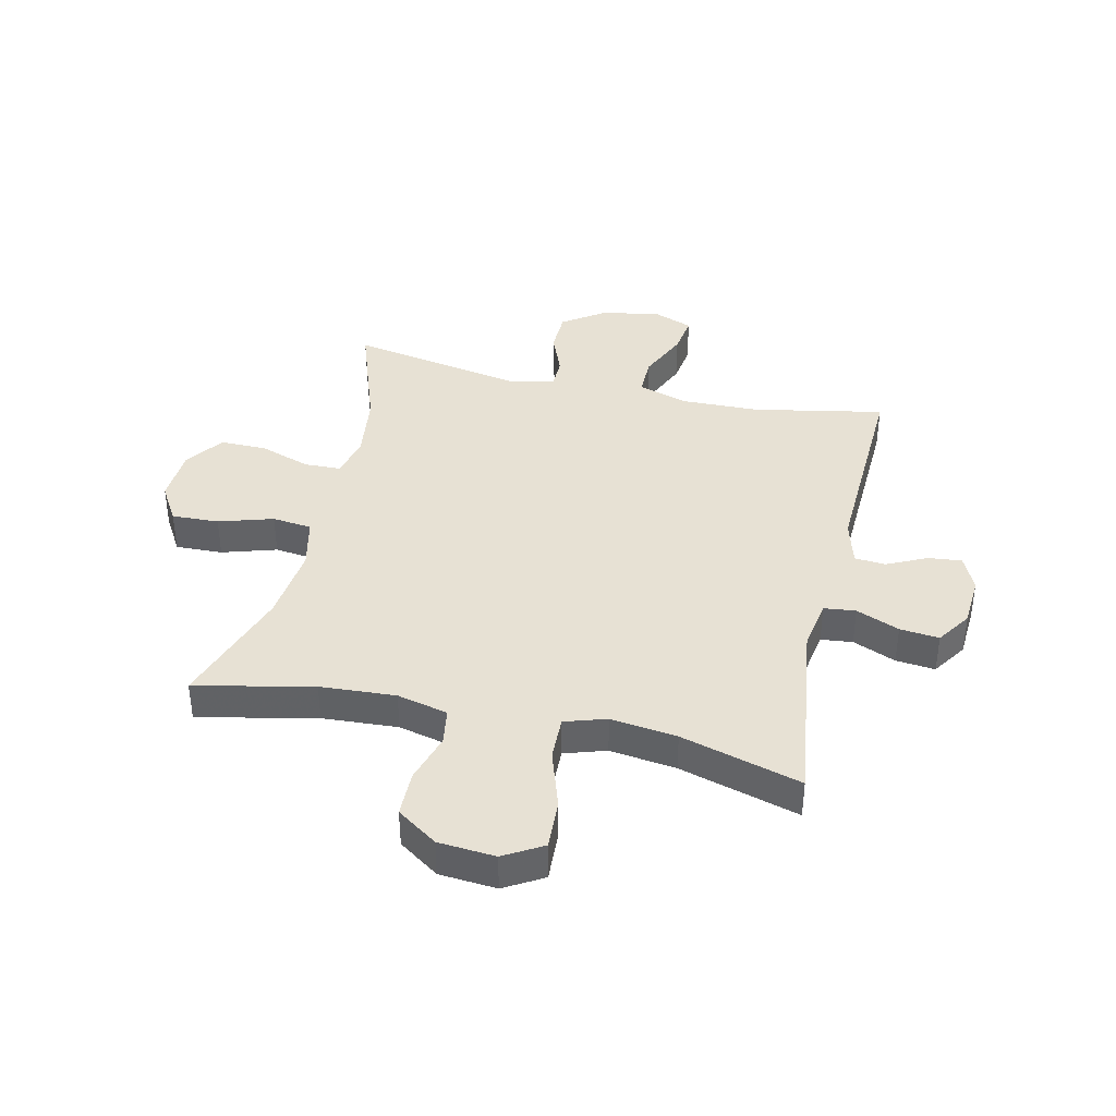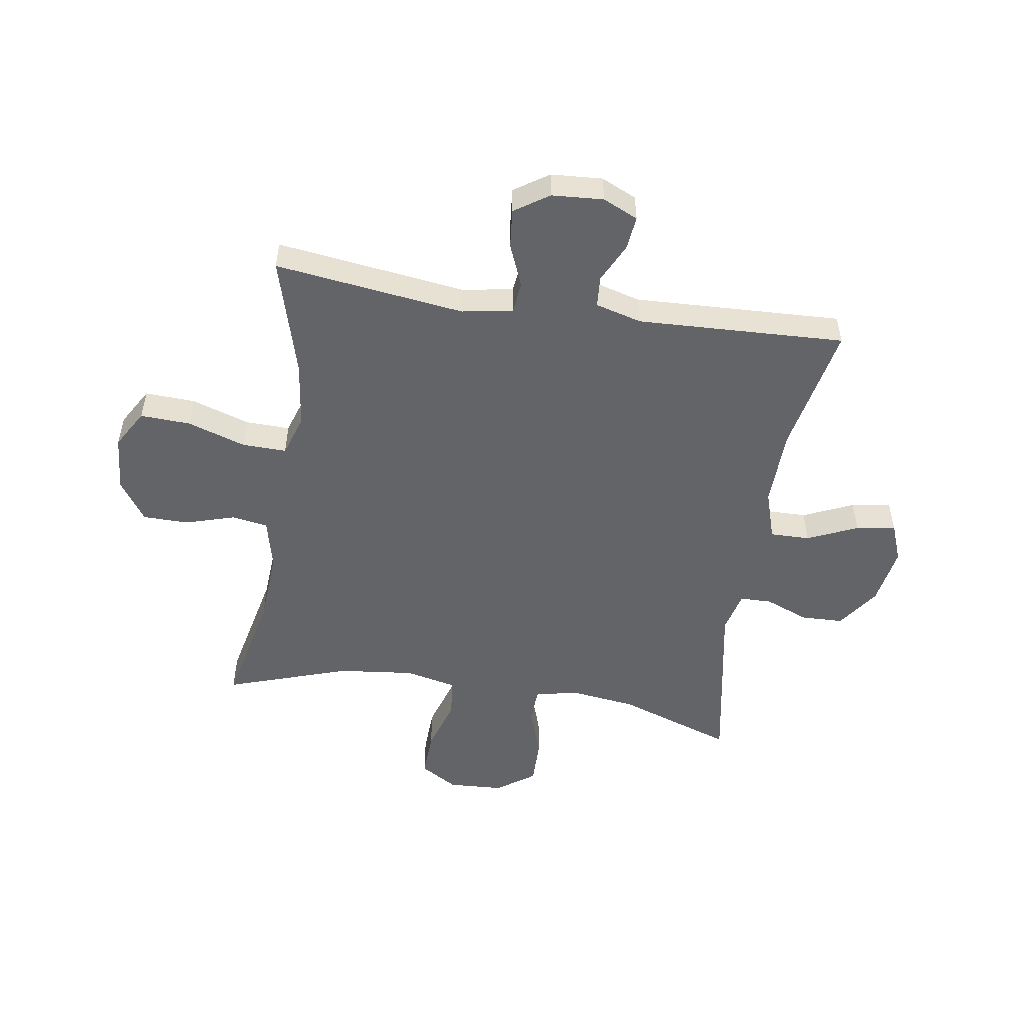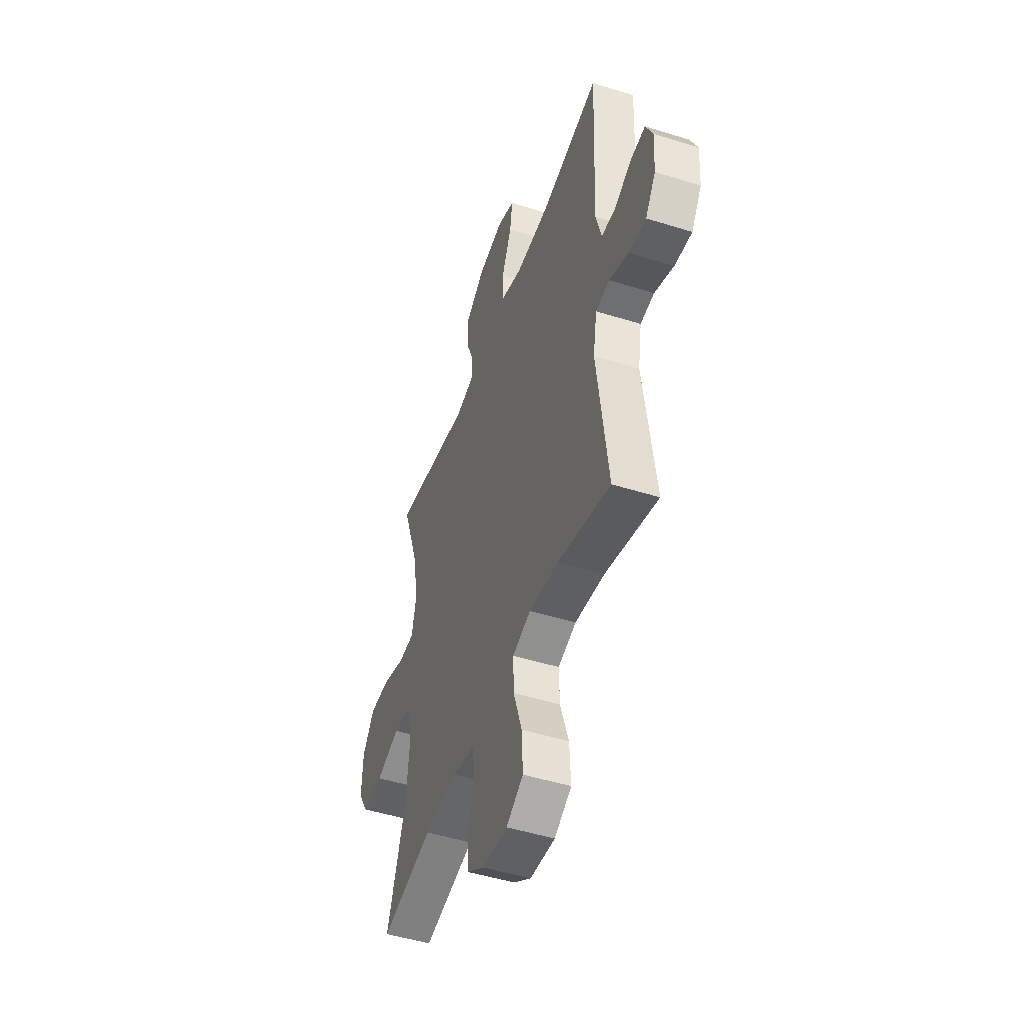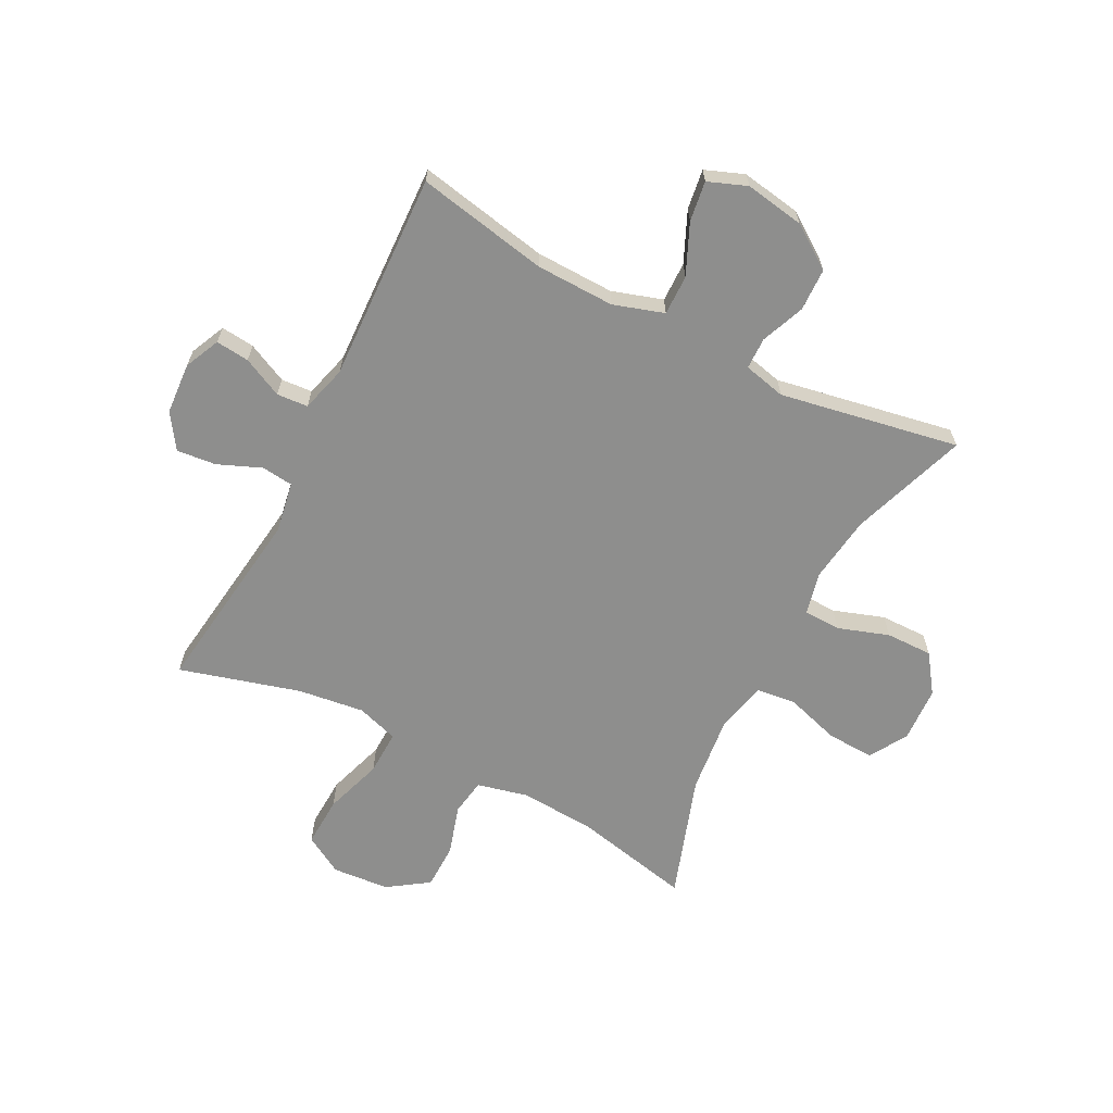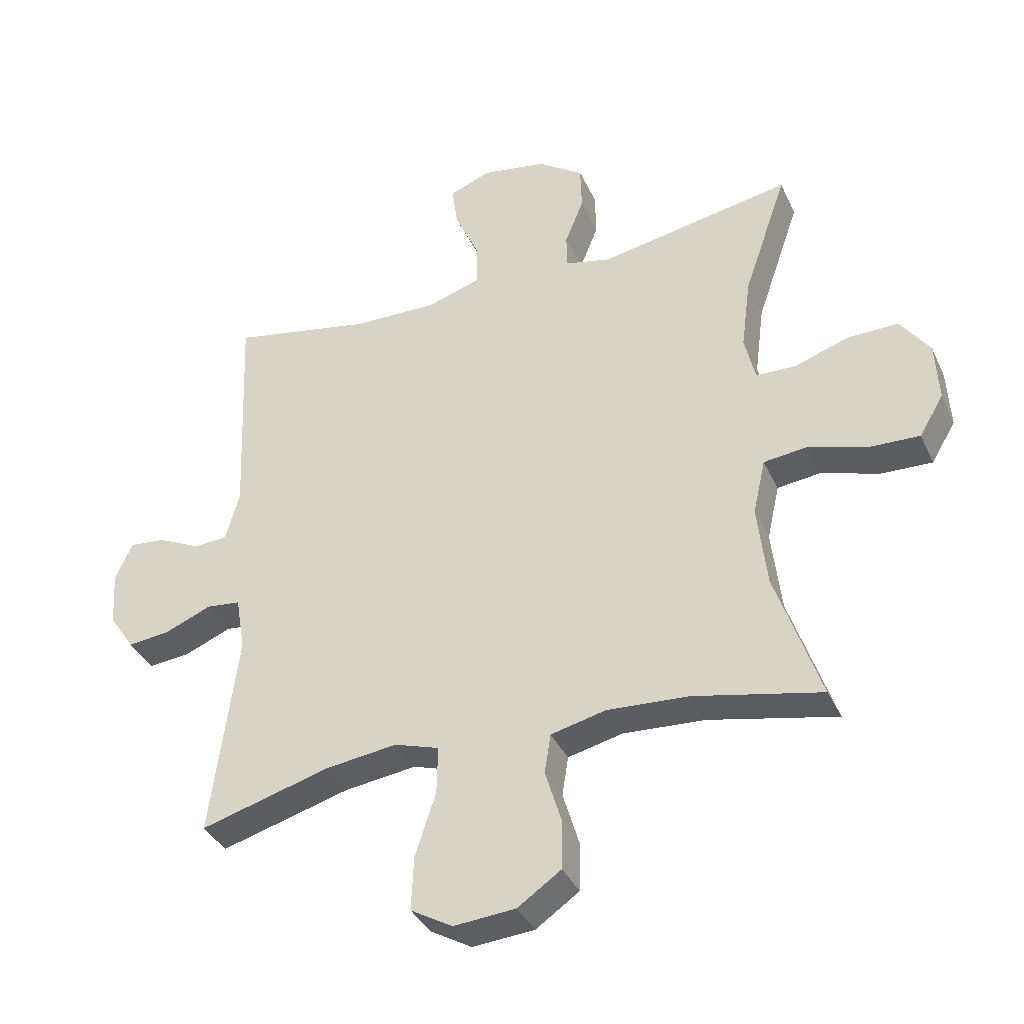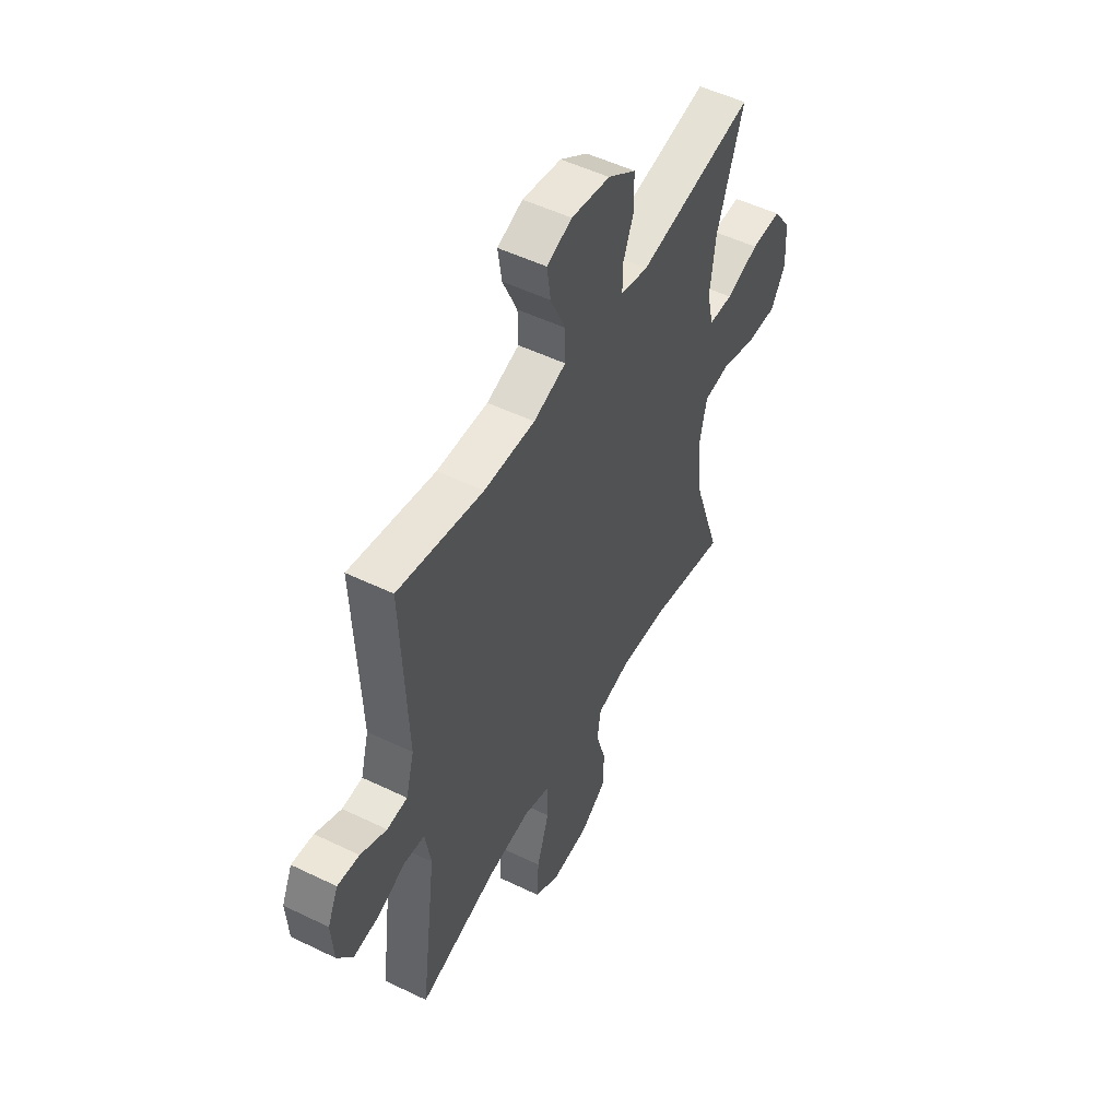
<metadata>
{"format":"obj","ext":"obj","renderer":"f3d","projection":"perspective","resolution":1024,"background":"white","views":[{"elev":39.4,"azim":-167.2,"up":"+Y"},{"elev":-51.3,"azim":-98.9,"up":"+Y"},{"elev":-48.4,"azim":-109.3,"up":"+Z"},{"elev":-64.9,"azim":-27.3,"up":"+Y"},{"elev":-37.0,"azim":22.7,"up":"+Z"},{"elev":51.5,"azim":-62.3,"up":"+Z"}]}
</metadata>
<code>
v 0.5 0.07 -0.5
v 0.296 0.07 -0.456
v 0.165 0.07 -0.448
v 0.077 0.07 -0.469
v 0.067 0.07 -0.532
v 0.093 0.07 -0.618
v 0.092 0.07 -0.697
v 0.022 0.07 -0.745
v -0.077 0.07 -0.753
v -0.144 0.07 -0.714
v -0.14 0.07 -0.627
v -0.107 0.07 -0.526
v -0.105 0.07 -0.449
v -0.177 0.07 -0.426
v -0.292 0.07 -0.441
v -0.5 0.07 -0.5
v -0.457 0.07 -0.171
v -0.472 0.07 -0.083
v -0.527 0.07 -0.077
v -0.602 0.07 -0.108
v -0.67 0.07 -0.115
v -0.71 0.07 -0.055
v -0.716 0.07 0.034
v -0.688 0.07 0.095
v -0.63 0.07 0.089
v -0.561 0.07 0.056
v -0.507 0.07 0.06
v -0.485 0.07 0.14
v -0.5 0.07 0.5
v -0.273 0.07 0.456
v -0.137 0.07 0.453
v -0.05 0.07 0.481
v -0.051 0.07 0.55
v -0.09 0.07 0.637
v -0.1 0.07 0.706
v -0.033 0.07 0.732
v 0.07 0.07 0.715
v 0.144 0.07 0.664
v 0.146 0.07 0.59
v 0.116 0.07 0.515
v 0.117 0.07 0.46
v 0.19 0.07 0.443
v 0.5 0.07 0.5
v 0.43 0.07 0.298
v 0.415 0.07 0.183
v 0.432 0.07 0.109
v 0.496 0.07 0.107
v 0.584 0.07 0.137
v 0.665 0.07 0.138
v 0.712 0.07 0.072
v 0.717 0.07 -0.024
v 0.678 0.07 -0.089
v 0.596 0.07 -0.086
v 0.502 0.07 -0.057
v 0.433 0.07 -0.065
v 0.413 0.07 -0.154
v 0.428 0.07 -0.287
v 0.5 0 -0.5
v 0.296 0 -0.456
v 0.165 0 -0.448
v 0.077 0 -0.469
v 0.067 0 -0.532
v 0.093 0 -0.618
v 0.092 0 -0.697
v 0.022 0 -0.745
v -0.077 0 -0.753
v -0.144 0 -0.714
v -0.14 0 -0.627
v -0.107 0 -0.526
v -0.105 0 -0.449
v -0.177 0 -0.426
v -0.292 0 -0.441
v -0.5 0 -0.5
v -0.457 0 -0.171
v -0.472 0 -0.083
v -0.527 0 -0.077
v -0.602 0 -0.108
v -0.67 0 -0.115
v -0.71 0 -0.055
v -0.716 0 0.034
v -0.688 0 0.095
v -0.63 0 0.089
v -0.561 0 0.056
v -0.507 0 0.06
v -0.485 0 0.14
v -0.5 0 0.5
v -0.273 0 0.456
v -0.137 0 0.453
v -0.05 0 0.481
v -0.051 0 0.55
v -0.09 0 0.637
v -0.1 0 0.706
v -0.033 0 0.732
v 0.07 0 0.715
v 0.144 0 0.664
v 0.146 0 0.59
v 0.116 0 0.515
v 0.117 0 0.46
v 0.19 0 0.443
v 0.5 0 0.5
v 0.43 0 0.298
v 0.415 0 0.183
v 0.432 0 0.109
v 0.496 0 0.107
v 0.584 0 0.137
v 0.665 0 0.138
v 0.712 0 0.072
v 0.717 0 -0.024
v 0.678 0 -0.089
v 0.596 0 -0.086
v 0.502 0 -0.057
v 0.433 0 -0.065
v 0.413 0 -0.154
v 0.428 0 -0.287
f 51 52 53 54
f 51 54 55
f 50 51 55
f 47 48 49 50
f 46 47 50 55
f 45 46 55 56
f 42 43 44
f 41 42 44 45
f 37 38 39 40
f 37 40 41
f 36 37 41
f 33 34 35 36
f 32 33 36 41
f 31 32 41 45
f 28 29 30
f 27 28 30 31
f 23 24 25 26
f 23 26 27
f 22 23 27
f 19 20 21 22
f 18 19 22 27
f 15 16 17
f 14 15 17 18
f 13 14 18 27
f 9 10 11 12
f 9 12 13
f 8 9 13
f 5 6 7 8
f 4 5 8 13
f 3 4 13 27
f 57 1 2
f 56 57 2 3
f 31 45 56
f 3 27 31 56
f 111 110 109 108
f 112 111 108
f 112 108 107
f 107 106 105 104
f 112 107 104 103
f 113 112 103 102
f 101 100 99
f 102 101 99 98
f 97 96 95 94
f 98 97 94
f 98 94 93
f 93 92 91 90
f 98 93 90 89
f 102 98 89 88
f 87 86 85
f 88 87 85 84
f 83 82 81 80
f 84 83 80
f 84 80 79
f 79 78 77 76
f 84 79 76 75
f 74 73 72
f 75 74 72 71
f 84 75 71 70
f 69 68 67 66
f 70 69 66
f 70 66 65
f 65 64 63 62
f 70 65 62 61
f 84 70 61 60
f 59 58 114
f 60 59 114 113
f 113 102 88
f 113 88 84 60
f 1 58 59 2
f 2 59 60 3
f 3 60 61 4
f 4 61 62 5
f 5 62 63 6
f 6 63 64 7
f 7 64 65 8
f 8 65 66 9
f 9 66 67 10
f 10 67 68 11
f 11 68 69 12
f 12 69 70 13
f 13 70 71 14
f 14 71 72 15
f 15 72 73 16
f 16 73 74 17
f 17 74 75 18
f 18 75 76 19
f 19 76 77 20
f 20 77 78 21
f 21 78 79 22
f 22 79 80 23
f 23 80 81 24
f 24 81 82 25
f 25 82 83 26
f 26 83 84 27
f 27 84 85 28
f 28 85 86 29
f 29 86 87 30
f 30 87 88 31
f 31 88 89 32
f 32 89 90 33
f 33 90 91 34
f 34 91 92 35
f 35 92 93 36
f 36 93 94 37
f 37 94 95 38
f 38 95 96 39
f 39 96 97 40
f 40 97 98 41
f 41 98 99 42
f 42 99 100 43
f 43 100 101 44
f 44 101 102 45
f 45 102 103 46
f 46 103 104 47
f 47 104 105 48
f 48 105 106 49
f 49 106 107 50
f 50 107 108 51
f 51 108 109 52
f 52 109 110 53
f 53 110 111 54
f 54 111 112 55
f 55 112 113 56
f 56 113 114 57
f 57 114 58 1

</code>
